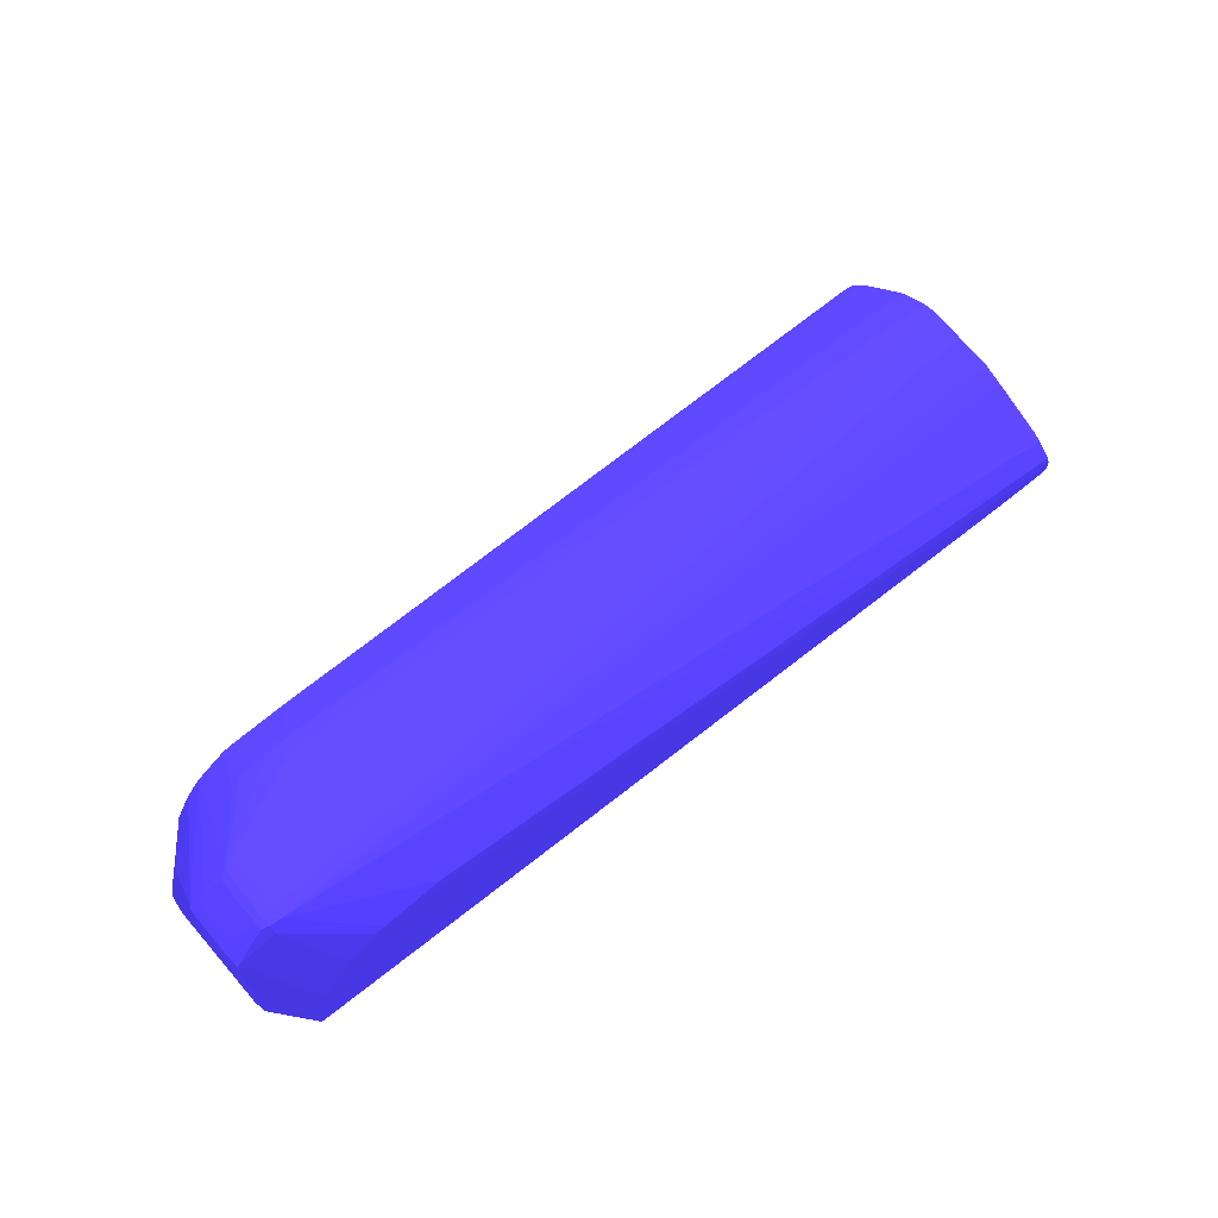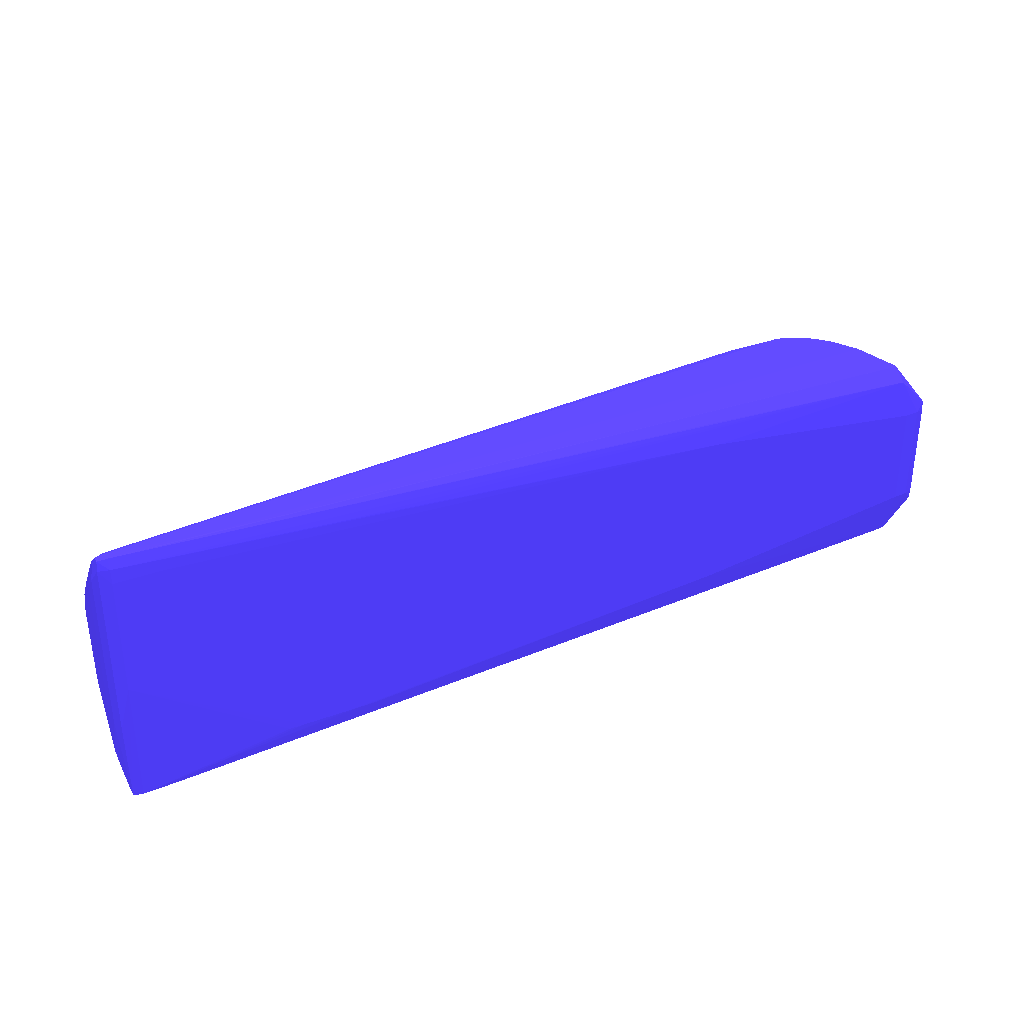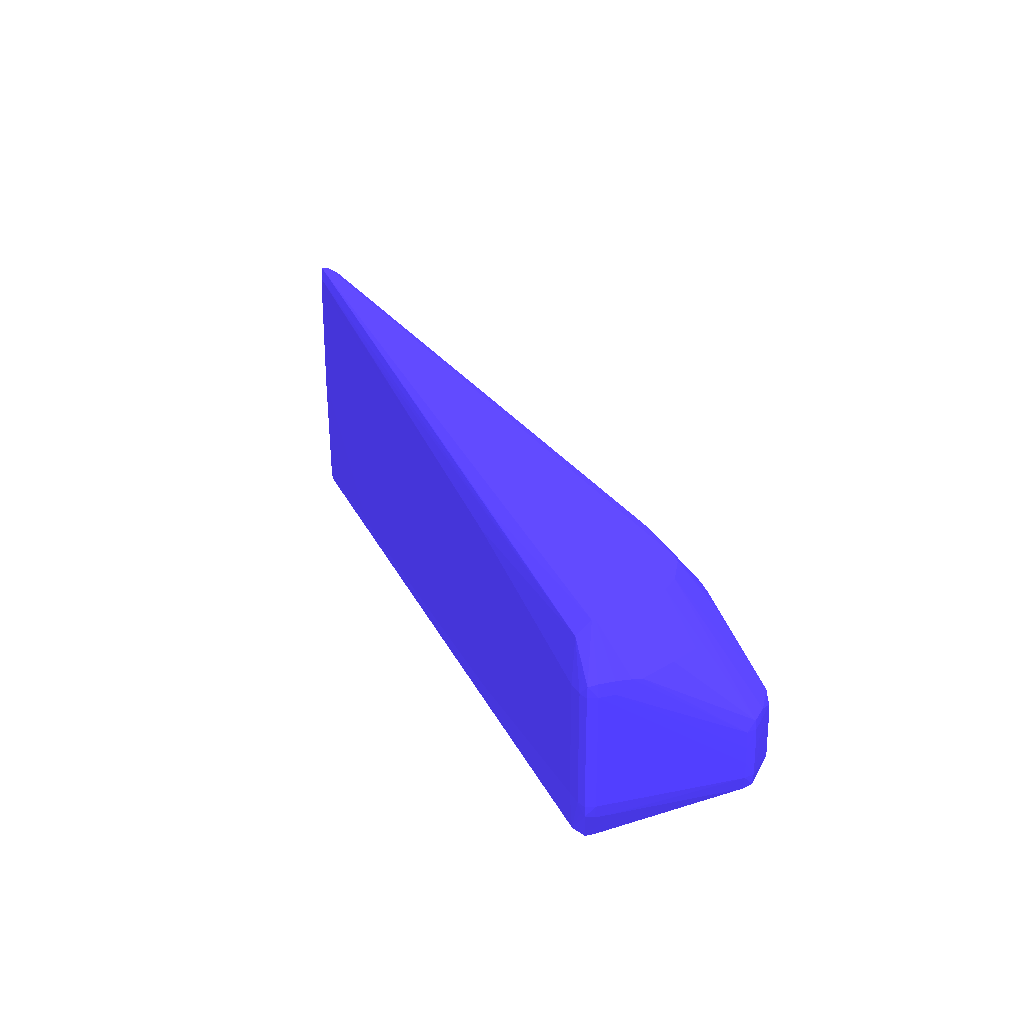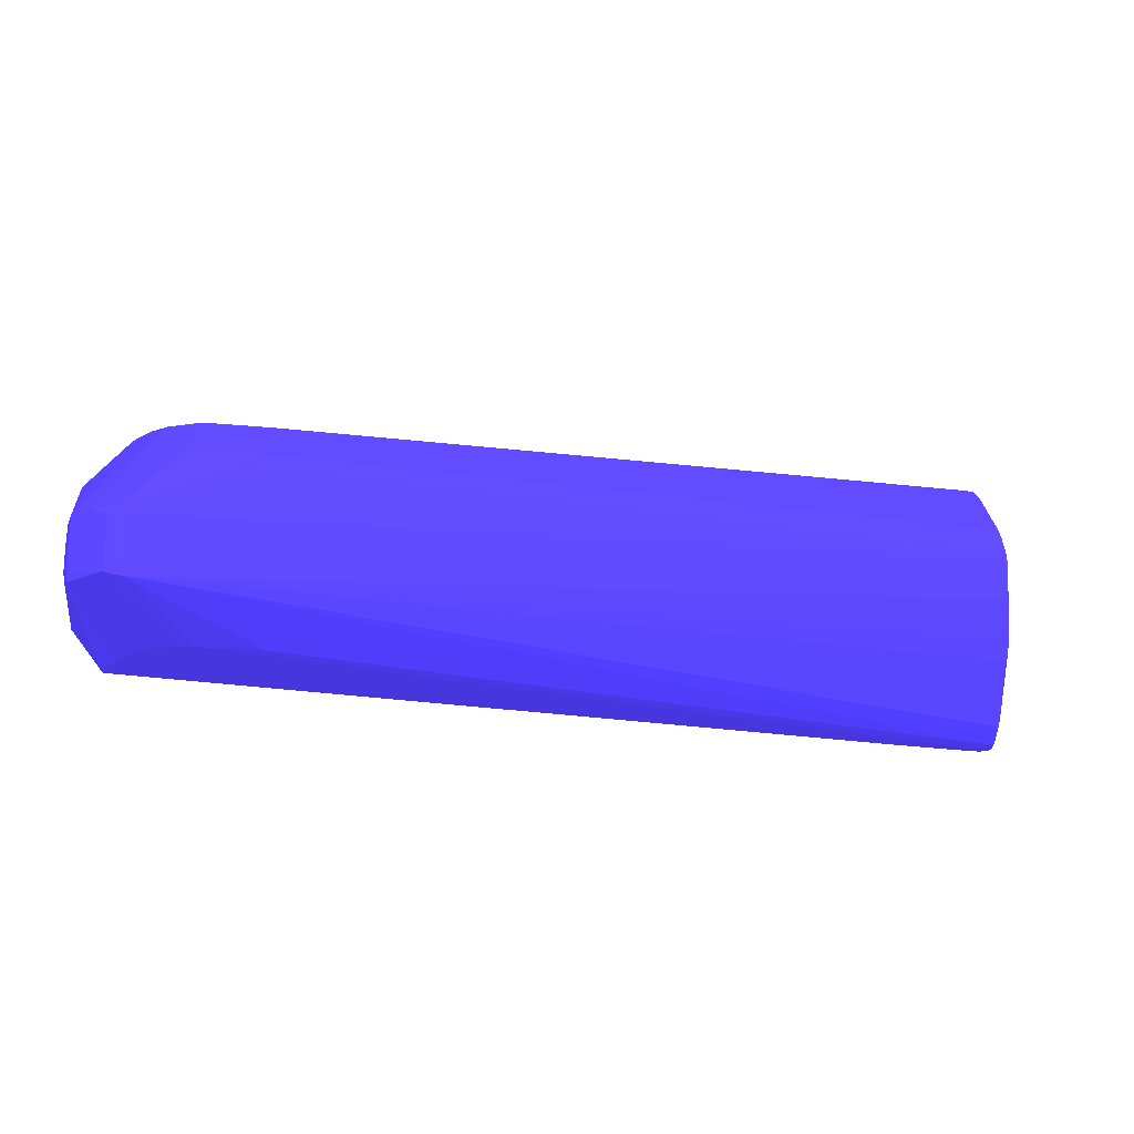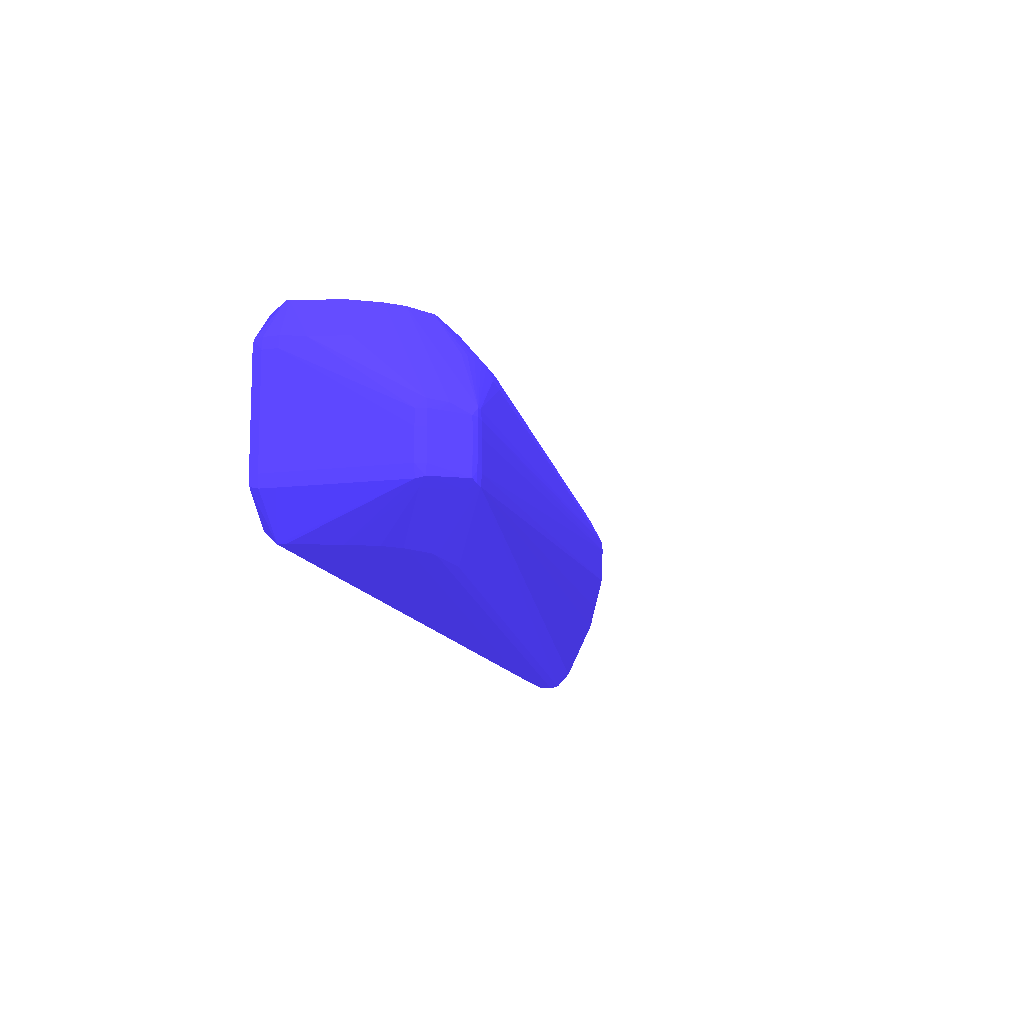
<metadata>
{"format":"obj","ext":"obj","renderer":"f3d","projection":"perspective","resolution":1024,"background":"white","views":[{"elev":65.6,"azim":138.8,"up":"+Y"},{"elev":33.9,"azim":-26.6,"up":"+Z"},{"elev":25.5,"azim":71.3,"up":"+Z"},{"elev":-18.0,"azim":168.7,"up":"+Z"},{"elev":-11.5,"azim":106.5,"up":"+Z"}]}
</metadata>
<code>
v 0.3153 0.01705 -0.02201 0.2078 0.1608 0.651
v 0.3154 0.01893 -0.02196 0.2078 0.1608 0.651
v 0.3177 0.01848 -0.02196 0.2078 0.1608 0.651
v 0.3177 0.01707 -0.02196 0.2078 0.1608 0.651
v 0.356 0.01661 -0.01788 0.2078 0.1608 0.651
v 0.3536 0.01659 -0.01788 0.2078 0.1608 0.651
v 0.3273 0.01682 -0.02028 0.2078 0.1608 0.651
v 0.3249 0.01684 -0.02028 0.2078 0.1608 0.651
v 0.3153 0.01657 -0.001118 0.2078 0.1608 0.651
v 0.3137 0.0172 -0.02185 0.2078 0.1608 0.651
v 0.3137 0.01871 -0.02183 0.2078 0.1608 0.651
v 0.314 0.02007 -0.02157 0.2078 0.1608 0.651
v 0.4302 0.03701 -0.01689 0.2078 0.1608 0.651
v 0.4398 0.037 -0.01691 0.2078 0.1608 0.651
v 0.3249 0.01799 -0.02176 0.2078 0.1608 0.651
v 0.3201 0.01821 -0.0219 0.2078 0.1608 0.651
v 0.3201 0.0171 -0.0219 0.2078 0.1608 0.651
v 0.4531 0.01741 -0.0149 0.2078 0.1608 0.651
v 0.4159 0.01657 -0.01309 0.2078 0.1608 0.651
v 0.3512 0.01657 -0.01788 0.2078 0.1608 0.651
v 0.344 0.01657 -0.01788 0.2078 0.1608 0.651
v 0.3416 0.01657 -0.01788 0.2078 0.1608 0.651
v 0.3392 0.01659 -0.01788 0.2078 0.1608 0.651
v 0.3488 0.01657 -0.01788 0.2078 0.1608 0.651
v 0.3153 0.01657 0.01804 0.2078 0.1608 0.651
v 0.3135 0.01704 -0.008302 0.2078 0.1608 0.651
v 0.3129 0.01871 -0.008302 0.2078 0.1608 0.651
v 0.3128 0.02111 -0.01549 0.2078 0.1608 0.651
v 0.3131 0.02111 -0.01788 0.2078 0.1608 0.651
v 0.3137 0.02097 -0.02011 0.2078 0.1608 0.651
v 0.314 0.02237 -0.0192 0.2078 0.1608 0.651
v 0.4503 0.04652 -0.01006 0.2078 0.1608 0.651
v 0.4414 0.03685 -0.01683 0.2078 0.1608 0.651
v 0.446 0.03442 -0.01679 0.2078 0.1608 0.651
v 0.4446 0.03465 -0.01684 0.2078 0.1608 0.651
v 0.3335 0.01755 -0.02149 0.2078 0.1608 0.651
v 0.3297 0.01777 -0.02161 0.2078 0.1608 0.651
v 0.3273 0.0179 -0.02169 0.2078 0.1608 0.651
v 0.3249 0.0172 -0.02176 0.2078 0.1608 0.651
v 0.3225 0.01714 -0.02183 0.2078 0.1608 0.651
v 0.4531 0.01934 -0.01676 0.2078 0.1608 0.651
v 0.4579 0.01734 -0.009901 0.2078 0.1608 0.651
v 0.4566 0.01715 -0.01028 0.2078 0.1608 0.651
v 0.4566 0.01678 -0.008302 0.2078 0.1608 0.651
v 0.4542 0.01657 -0.008302 0.2078 0.1608 0.651
v 0.3153 0.01661 0.02044 0.2078 0.1608 0.651
v 0.3135 0.01704 0.02044 0.2078 0.1608 0.651
v 0.3225 0.01657 0.01804 0.2078 0.1608 0.651
v 0.3129 0.01871 0.01804 0.2078 0.1608 0.651
v 0.3128 0.02111 -0.01309 0.2078 0.1608 0.651
v 0.3128 0.0259 -0.003511 0.2078 0.1608 0.651
v 0.3128 0.0259 -0.005909 0.2078 0.1608 0.651
v 0.3131 0.0259 -0.008302 0.2078 0.1608 0.651
v 0.3137 0.02265 -0.01788 0.2078 0.1608 0.651
v 0.3141 0.02711 -0.009525 0.2078 0.1608 0.651
v 0.4501 0.04665 -0.008302 0.2078 0.1608 0.651
v 0.452 0.04657 -0.008315 0.2078 0.1608 0.651
v 0.4518 0.04645 -0.009931 0.2078 0.1608 0.651
v 0.4518 0.04506 -0.01077 0.2078 0.1608 0.651
v 0.3153 0.02831 -0.005909 0.2078 0.1608 0.651
v 0.314 0.02953 -0.0001809 0.2078 0.1608 0.651
v 0.4483 0.03204 -0.01678 0.2078 0.1608 0.651
v 0.4509 0.02781 -0.01685 0.2078 0.1608 0.651
v 0.4566 0.04027 -0.0111 0.2078 0.1608 0.651
v 0.3335 0.0175 -0.02149 0.2078 0.1608 0.651
v 0.3297 0.01735 -0.02161 0.2078 0.1608 0.651
v 0.3273 0.01727 -0.02169 0.2078 0.1608 0.651
v 0.4531 0.02058 -0.01676 0.2078 0.1608 0.651
v 0.4582 0.04027 -0.01026 0.2078 0.1608 0.651
v 0.4581 0.02111 -0.01025 0.2078 0.1608 0.651
v 0.4581 0.01871 -0.01022 0.2078 0.1608 0.651
v 0.4584 0.01871 -0.008302 0.2078 0.1608 0.651
v 0.458 0.01726 -0.008302 0.2078 0.1608 0.651
v 0.4566 0.01678 0.008459 0.2078 0.1608 0.651
v 0.4542 0.01657 0.008459 0.2078 0.1608 0.651
v 0.3153 0.01708 0.02212 0.2078 0.1608 0.651
v 0.3137 0.0172 0.02201 0.2078 0.1608 0.651
v 0.3488 0.01659 0.01804 0.2078 0.1608 0.651
v 0.3512 0.0166 0.01804 0.2078 0.1608 0.651
v 0.3536 0.01664 0.01804 0.2078 0.1608 0.651
v 0.4531 0.01741 0.0149 0.2078 0.1608 0.651
v 0.4159 0.01657 0.01325 0.2078 0.1608 0.651
v 0.3134 0.01892 0.02065 0.2078 0.1608 0.651
v 0.3128 0.02111 0.01565 0.2078 0.1608 0.651
v 0.3128 0.02111 0.01325 0.2078 0.1608 0.651
v 0.3128 0.0259 0.008459 0.2078 0.1608 0.651
v 0.3131 0.02829 0.006066 0.2078 0.1608 0.651
v 0.3134 0.02802 -0.003511 0.2078 0.1608 0.651
v 0.3135 0.02777 -0.005909 0.2078 0.1608 0.651
v 0.3136 0.02591 -0.01048 0.2078 0.1608 0.651
v 0.3138 0.02736 -0.008302 0.2078 0.1608 0.651
v 0.4501 0.04665 -0.003511 0.2078 0.1608 0.651
v 0.4518 0.04665 -0.005909 0.2078 0.1608 0.651
v 0.3138 0.02973 0.006066 0.2078 0.1608 0.651
v 0.453 0.04626 -0.009503 0.2078 0.1608 0.651
v 0.458 0.04169 -0.009957 0.2078 0.1608 0.651
v 0.4585 0.04027 -0.008302 0.2078 0.1608 0.651
v 0.4586 0.04027 -0.005909 0.2078 0.1608 0.651
v 0.4584 0.01871 0.008459 0.2078 0.1608 0.651
v 0.458 0.01726 0.008459 0.2078 0.1608 0.651
v 0.4579 0.01734 0.01001 0.2078 0.1608 0.651
v 0.4566 0.01715 0.01035 0.2078 0.1608 0.651
v 0.3286 0.0175 0.02164 0.2078 0.1608 0.651
v 0.3153 0.01847 0.02212 0.2078 0.1608 0.651
v 0.4172 0.01743 0.01692 0.2078 0.1608 0.651
v 0.453 0.01967 0.01687 0.2078 0.1608 0.651
v 0.3137 0.01825 0.02201 0.2078 0.1608 0.651
v 0.3133 0.02124 0.01815 0.2078 0.1608 0.651
v 0.3136 0.02053 0.01999 0.2078 0.1608 0.651
v 0.3129 0.0259 0.01086 0.2078 0.1608 0.651
v 0.3128 0.0235 0.01086 0.2078 0.1608 0.651
v 0.3134 0.02841 0.008459 0.2078 0.1608 0.651
v 0.3139 0.02965 0.00766 0.2078 0.1608 0.651
v 0.4502 0.04661 -0.001118 0.2078 0.1608 0.651
v 0.4518 0.04665 -0.003511 0.2078 0.1608 0.651
v 0.453 0.04626 -0.009119 0.2078 0.1608 0.651
v 0.4568 0.04301 -0.005909 0.2078 0.1608 0.651
v 0.4581 0.04181 -0.008302 0.2078 0.1608 0.651
v 0.4581 0.04181 -0.005909 0.2078 0.1608 0.651
v 0.4581 0.04181 -0.003511 0.2078 0.1608 0.651
v 0.4585 0.04027 -0.003511 0.2078 0.1608 0.651
v 0.4584 0.02111 0.008459 0.2078 0.1608 0.651
v 0.4581 0.02111 0.01031 0.2078 0.1608 0.651
v 0.4581 0.01871 0.01029 0.2078 0.1608 0.651
v 0.3286 0.01754 0.02164 0.2078 0.1608 0.651
v 0.3153 0.01966 0.02145 0.2078 0.1608 0.651
v 0.4508 0.02763 0.01696 0.2078 0.1608 0.651
v 0.4459 0.03436 0.0169 0.2078 0.1608 0.651
v 0.4398 0.0369 0.01699 0.2078 0.1608 0.651
v 0.4302 0.03691 0.01698 0.2078 0.1608 0.651
v 0.453 0.02019 0.01687 0.2078 0.1608 0.651
v 0.3137 0.02275 0.01743 0.2078 0.1608 0.651
v 0.3138 0.02732 0.01229 0.2078 0.1608 0.651
v 0.3136 0.02771 0.01086 0.2078 0.1608 0.651
v 0.3153 0.02075 0.02026 0.2078 0.1608 0.651
v 0.4302 0.04227 0.01058 0.2078 0.1608 0.651
v 0.4302 0.043 0.008459 0.2078 0.1608 0.651
v 0.4503 0.04647 0.0002813 0.2078 0.1608 0.651
v 0.4517 0.04661 -0.001118 0.2078 0.1608 0.651
v 0.453 0.04625 -0.003511 0.2078 0.1608 0.651
v 0.453 0.04625 -0.005909 0.2078 0.1608 0.651
v 0.4556 0.04403 -0.003511 0.2078 0.1608 0.651
v 0.4568 0.04301 -0.003511 0.2078 0.1608 0.651
v 0.4581 0.04177 -0.001118 0.2078 0.1608 0.651
v 0.4585 0.04027 -0.001118 0.2078 0.1608 0.651
v 0.458 0.0235 0.01008 0.2078 0.1608 0.651
v 0.4286 0.03681 0.01694 0.2078 0.1608 0.651
v 0.4579 0.02498 0.009854 0.2078 0.1608 0.651
v 0.4557 0.03026 0.01023 0.2078 0.1608 0.651
v 0.4483 0.03197 0.01689 0.2078 0.1608 0.651
v 0.458 0.04164 0.0002252 0.2078 0.1608 0.651
v 0.4555 0.04393 0.0001388 0.2078 0.1608 0.651
v 0.4513 0.04647 0.0002813 0.2078 0.1608 0.651
v 0.4438 0.04167 0.01006 0.2078 0.1608 0.651
v 0.4413 0.03679 0.01693 0.2078 0.1608 0.651
v 0.4398 0.04221 0.01059 0.2078 0.1608 0.651
v 0.4374 0.04244 0.01061 0.2078 0.1608 0.651
v 0.435 0.04254 0.01062 0.2078 0.1608 0.651
v 0.4326 0.04243 0.01061 0.2078 0.1608 0.651
v 0.435 0.04344 0.008459 0.2078 0.1608 0.651
v 0.4529 0.04619 -0.001118 0.2078 0.1608 0.651
v 0.4542 0.04513 -0.001118 0.2078 0.1608 0.651
v 0.4556 0.044 -0.001118 0.2078 0.1608 0.651
v 0.4542 0.04522 -0.003511 0.2078 0.1608 0.651
v 0.4568 0.04297 -0.001118 0.2078 0.1608 0.651
v 0.4532 0.03457 0.01005 0.2078 0.1608 0.651
v 0.4422 0.04195 0.01043 0.2078 0.1608 0.651
f 1 2 3
f 1 3 4
f 1 4 5
f 1 5 6
f 1 6 7
f 1 7 8
f 1 8 9
f 1 9 10
f 1 10 11
f 1 11 2
f 2 11 12
f 2 12 13
f 2 13 14
f 2 14 3
f 3 15 16
f 3 16 17
f 3 17 4
f 3 14 15
f 4 17 18
f 4 18 5
f 5 18 19
f 5 19 6
f 6 20 7
f 6 19 20
f 7 21 22
f 7 22 23
f 7 23 8
f 7 20 24
f 7 24 21
f 8 23 9
f 9 25 47
f 9 47 26
f 9 26 10
f 9 23 22
f 9 22 21
f 9 21 24
f 9 24 19
f 9 19 45
f 9 45 75
f 9 75 82
f 9 82 48
f 9 48 25
f 10 26 27
f 10 27 28
f 10 28 29
f 10 29 11
f 11 29 12
f 12 29 30
f 12 30 31
f 12 31 32
f 12 32 13
f 13 32 14
f 14 32 33
f 14 33 34
f 14 34 35
f 14 35 36
f 14 36 37
f 14 37 38
f 14 38 15
f 15 39 40
f 15 40 17
f 15 17 16
f 15 38 37
f 15 37 66
f 15 66 67
f 15 67 39
f 17 40 18
f 18 41 42
f 18 42 43
f 18 43 44
f 18 44 45
f 18 45 19
f 18 40 39
f 18 39 41
f 19 24 20
f 25 46 47
f 25 48 46
f 26 47 49
f 26 49 27
f 27 49 85
f 27 85 50
f 27 50 28
f 28 50 51
f 28 51 52
f 28 52 53
f 28 53 29
f 29 53 54
f 29 54 31
f 29 31 30
f 31 54 55
f 31 55 32
f 32 56 57
f 32 57 58
f 32 58 59
f 32 59 33
f 32 55 60
f 32 60 61
f 32 61 56
f 33 59 34
f 34 62 63
f 34 63 35
f 34 59 64
f 34 64 62
f 35 63 36
f 36 65 66
f 36 66 37
f 36 63 65
f 39 67 41
f 41 63 68
f 41 68 69
f 41 69 70
f 41 70 71
f 41 71 42
f 41 67 66
f 41 66 65
f 41 65 63
f 42 71 72
f 42 72 73
f 42 73 44
f 42 44 43
f 44 73 100
f 44 100 74
f 44 74 75
f 44 75 45
f 46 76 77
f 46 77 47
f 46 48 78
f 46 78 79
f 46 79 80
f 46 80 81
f 46 81 76
f 47 77 49
f 48 82 78
f 49 83 84
f 49 84 85
f 49 77 83
f 50 85 111
f 50 111 86
f 50 86 51
f 51 86 87
f 51 87 52
f 52 87 88
f 52 88 89
f 52 89 53
f 53 89 90
f 53 90 54
f 54 90 91
f 54 91 55
f 55 91 61
f 55 61 60
f 56 92 115
f 56 115 93
f 56 93 57
f 56 61 94
f 56 94 92
f 57 93 95
f 57 95 58
f 58 95 59
f 59 95 96
f 59 96 64
f 61 91 89
f 61 89 88
f 61 88 94
f 62 64 63
f 63 64 69
f 63 69 68
f 64 96 69
f 69 96 97
f 69 97 70
f 70 97 71
f 71 97 72
f 72 97 98
f 72 98 99
f 72 99 100
f 72 100 73
f 74 100 101
f 74 101 102
f 74 102 81
f 74 81 75
f 75 81 82
f 76 103 125
f 76 125 104
f 76 104 107
f 76 107 77
f 76 81 105
f 76 105 106
f 76 106 103
f 77 107 83
f 78 82 79
f 79 82 80
f 80 82 81
f 81 102 101
f 81 101 106
f 81 106 105
f 83 108 84
f 83 107 109
f 83 109 108
f 84 108 110
f 84 110 86
f 84 86 111
f 84 111 85
f 86 110 87
f 87 110 112
f 87 112 113
f 87 113 94
f 87 94 88
f 89 91 90
f 92 114 139
f 92 139 115
f 92 94 114
f 93 115 116
f 93 116 95
f 94 113 114
f 95 116 117
f 95 117 118
f 95 118 96
f 96 118 97
f 97 118 98
f 98 118 119
f 98 119 120
f 98 120 121
f 98 121 122
f 98 122 99
f 99 122 123
f 99 123 124
f 99 124 101
f 99 101 100
f 101 124 106
f 103 106 131
f 103 131 125
f 104 126 107
f 104 125 127
f 104 127 128
f 104 128 129
f 104 129 130
f 104 130 126
f 106 124 123
f 106 123 131
f 107 126 109
f 108 109 132
f 108 132 133
f 108 133 134
f 108 134 110
f 109 133 132
f 109 126 135
f 109 135 133
f 110 134 112
f 112 134 113
f 113 134 133
f 113 133 136
f 113 136 137
f 113 137 138
f 113 138 114
f 114 138 153
f 114 153 139
f 115 139 140
f 115 140 116
f 116 140 141
f 116 141 142
f 116 142 117
f 117 142 143
f 117 143 120
f 117 120 119
f 117 119 118
f 120 143 165
f 120 165 144
f 120 144 121
f 121 144 145
f 121 145 122
f 122 145 146
f 122 146 123
f 123 146 131
f 125 131 127
f 126 130 147
f 126 147 135
f 127 131 148
f 127 148 149
f 127 149 150
f 127 150 128
f 128 150 151
f 128 151 152
f 128 152 153
f 128 153 154
f 128 154 155
f 128 155 129
f 129 155 156
f 129 156 157
f 129 157 158
f 129 158 130
f 130 158 159
f 130 159 136
f 130 136 147
f 131 146 148
f 133 135 147
f 133 147 136
f 136 159 160
f 136 160 137
f 137 160 138
f 138 160 153
f 139 153 161
f 139 161 140
f 140 161 162
f 140 162 163
f 140 163 164
f 140 164 141
f 141 164 142
f 142 163 143
f 142 164 163
f 143 163 165
f 144 151 145
f 144 165 152
f 144 152 151
f 145 151 148
f 145 148 146
f 148 151 149
f 149 151 166
f 149 166 150
f 150 166 151
f 152 165 163
f 152 163 162
f 152 162 161
f 152 161 153
f 153 160 158
f 153 158 157
f 153 157 156
f 153 156 167
f 153 167 154
f 154 167 155
f 155 167 156
f 158 160 159

</code>
